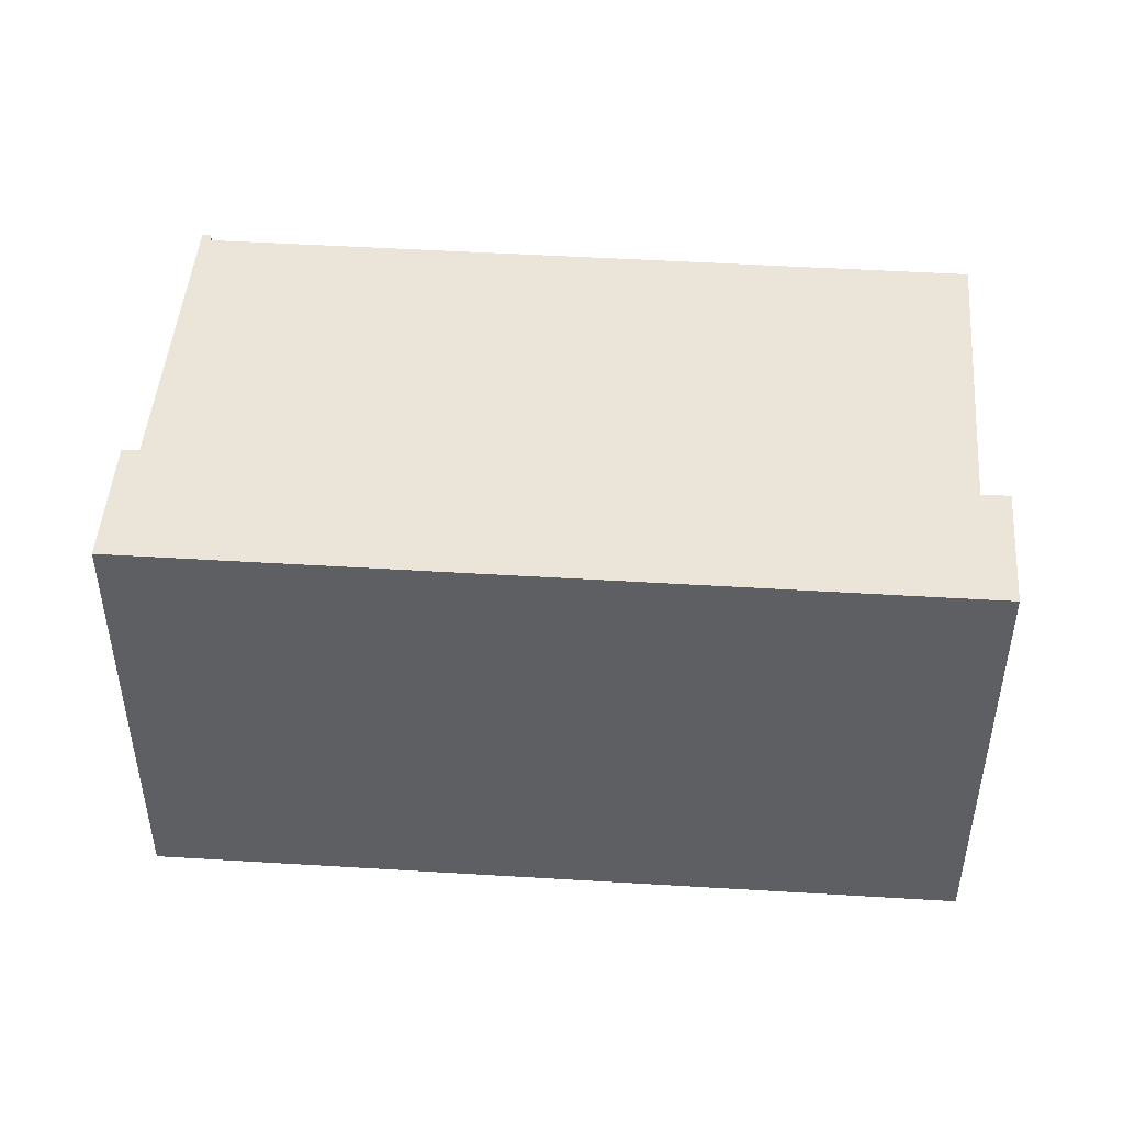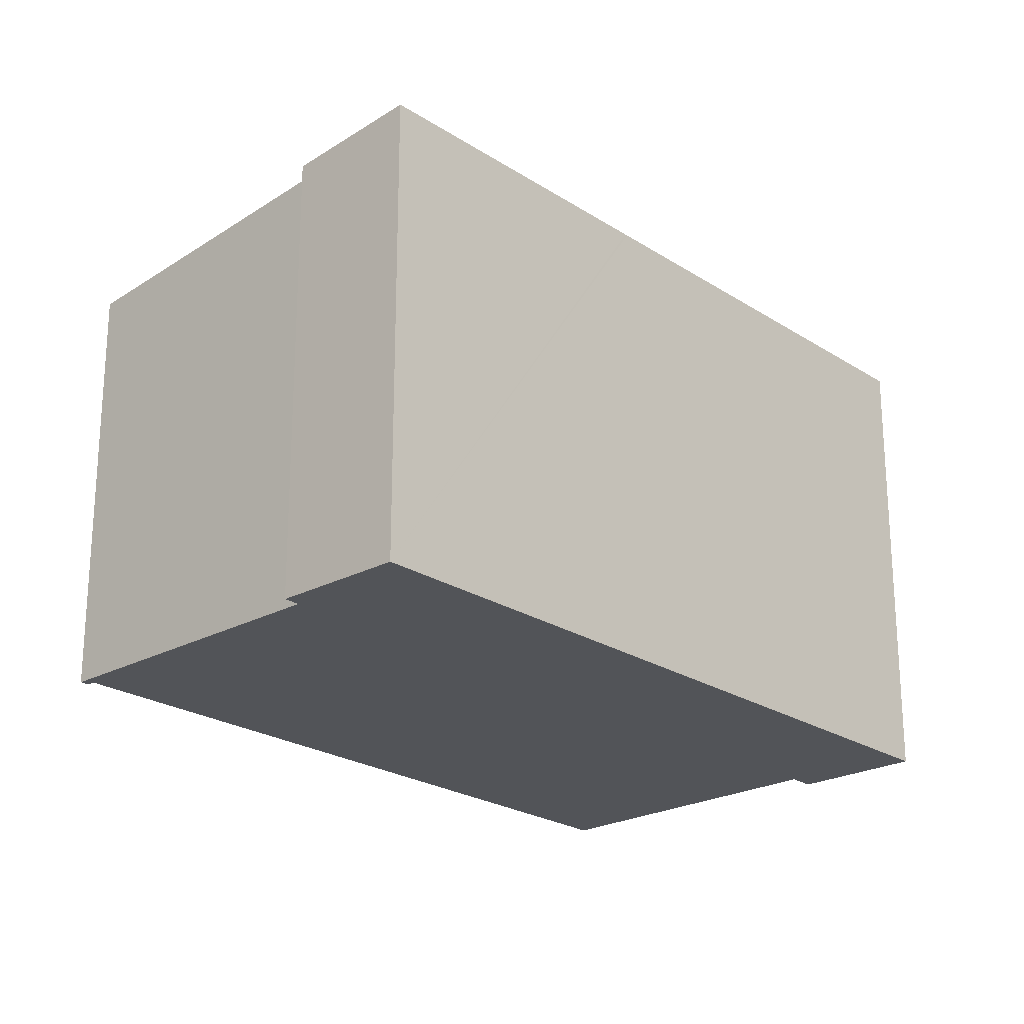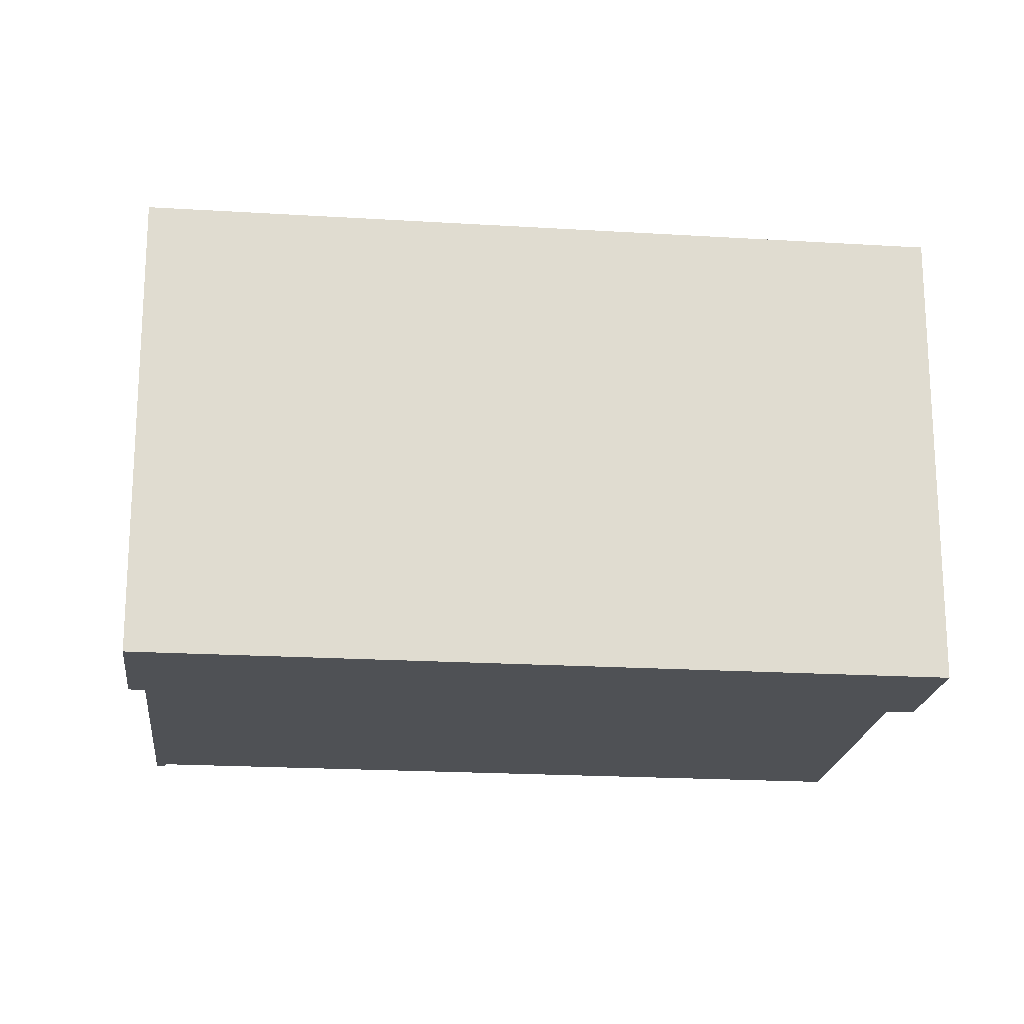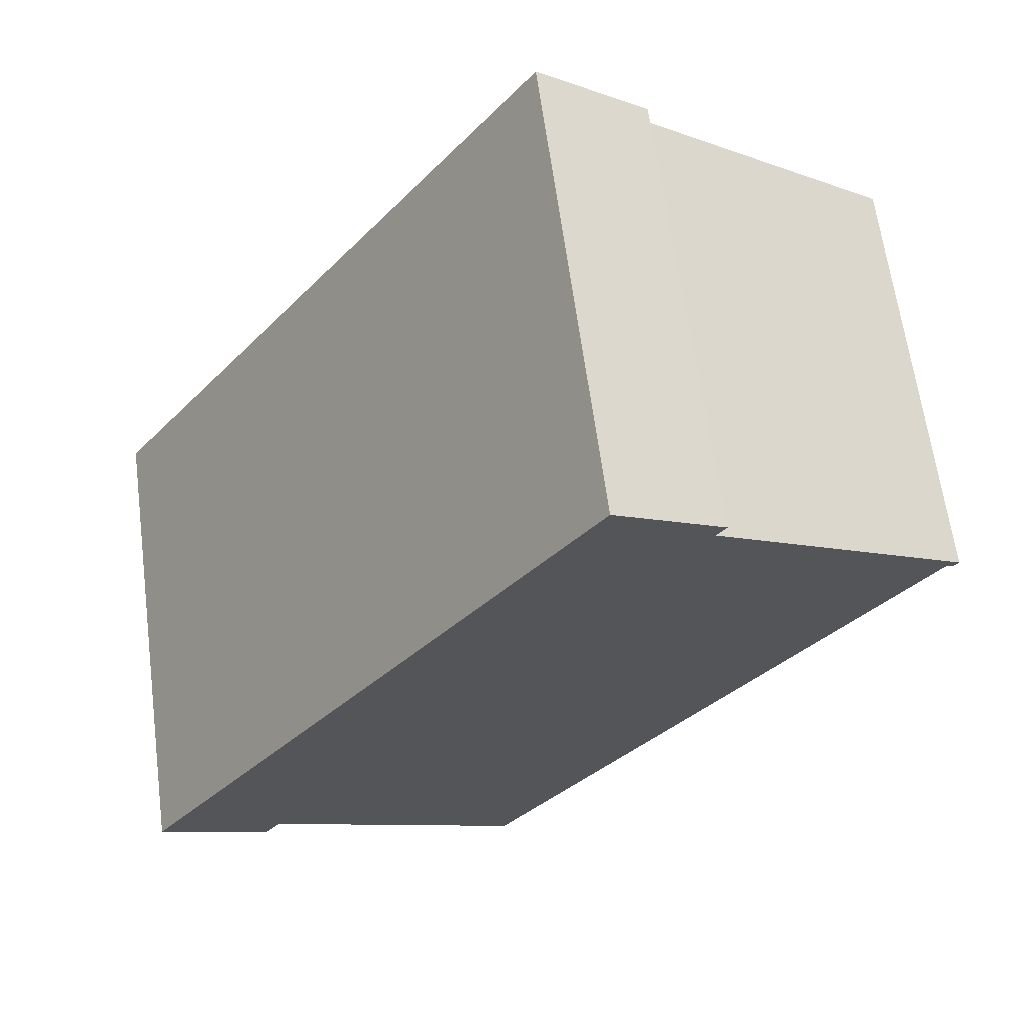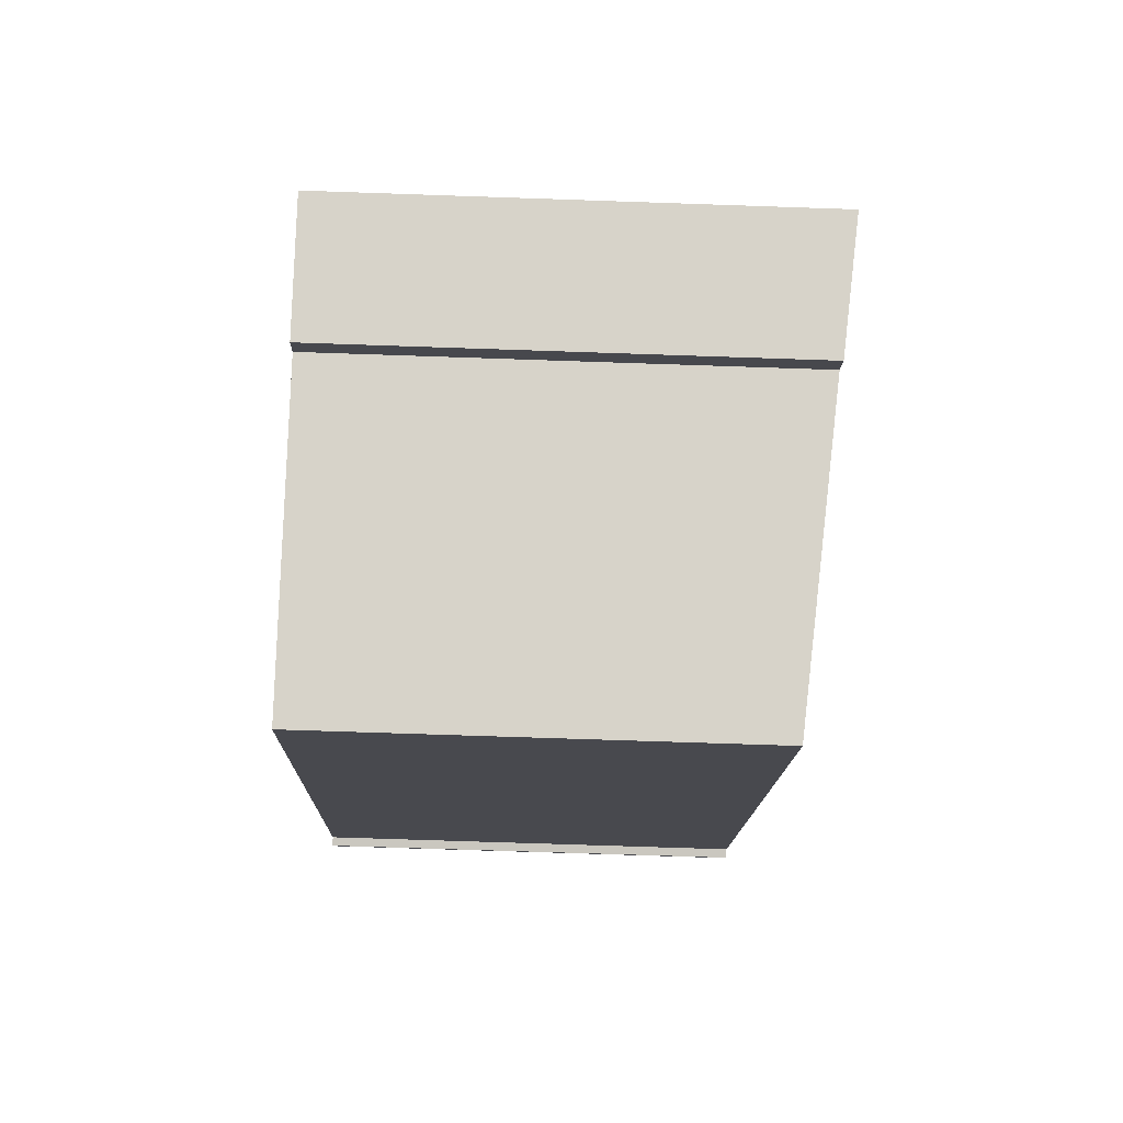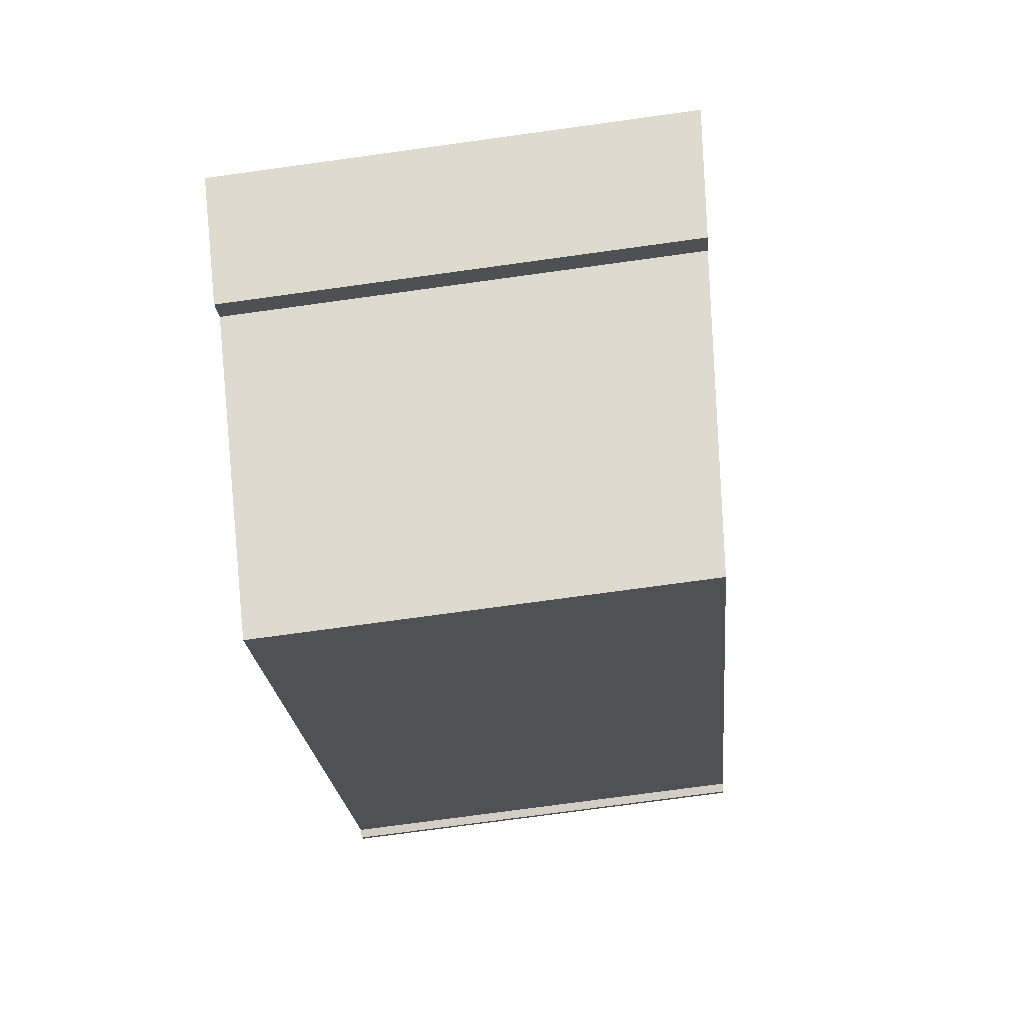
<metadata>
{"format":"obj","ext":"obj","renderer":"f3d","projection":"perspective","resolution":1024,"background":"white","views":[{"elev":49.5,"azim":58.2,"up":"+Y"},{"elev":-23.1,"azim":6.8,"up":"+Y"},{"elev":-19.8,"azim":47.8,"up":"+Y"},{"elev":63.6,"azim":172.5,"up":"+Z"},{"elev":-67.1,"azim":88.0,"up":"+Z"},{"elev":-75.1,"azim":97.8,"up":"+Z"}]}
</metadata>
<code>
v  9.382 12.18 7.349
v  6.767 11.86 4.948
v  6.52 11.86 5.301
v  0.115 11.1 -0.184
v  0 11.1 6.798e-16
v  0.33 11.12 -0.088
v  11.62 11.12 -15.88
v  14.43 12.18 0.304
v  14.48 12.18 0.242
v  16.56 12.18 -2.666
v  18.34 11.87 -11.05
v  21.55 12.18 -9.618
v  11.67 11.12 -15.95
v  18.75 11.87 -11.64
v  21.55 5.889e-16 -9.618
v  18.75 7.131e-16 -11.64
v  18.34 6.768e-16 -11.05
v  11.67 9.769e-16 -15.95
v  0.33 5.388e-18 -0.088
v  0.115 1.127e-17 -0.184
v  11.62 9.724e-16 -15.88
v  0 0 0
v  6.767 -3.03e-16 4.948
v  6.52 -3.246e-16 5.301
v  9.382 -4.5e-16 7.349
v  14.43 -1.861e-17 0.304
v  16.56 1.632e-16 -2.666
v  14.48 -1.482e-17 0.242
g defaultobject
f 1 2 3
f 2 4 5
f 4 2 6
f 6 2 7
f 7 2 1
f 7 1 8
f 7 8 9
f 7 9 10
f 7 10 11
f 11 10 12
f 7 11 13
f 11 12 14
f 15 14 12
f 14 15 16
f 17 13 11
f 13 17 18
f 19 4 6
f 4 19 20
f 14 17 11
f 17 14 16
f 18 7 13
f 7 18 6
f 6 18 19
f 19 18 21
f 4 22 5
f 22 4 20
f 23 3 2
f 3 23 24
f 5 23 2
f 23 5 22
f 3 25 1
f 25 3 24
f 25 8 1
f 8 25 9
f 9 25 10
f 10 25 12
f 12 25 26
f 12 26 15
f 15 26 27
f 27 26 28
f 20 19 22
f 24 26 25
f 26 24 23
f 26 23 22
f 26 22 19
f 26 19 21
f 26 21 28
f 28 21 27
f 27 21 17
f 27 17 15
f 17 21 18
f 16 15 17

</code>
